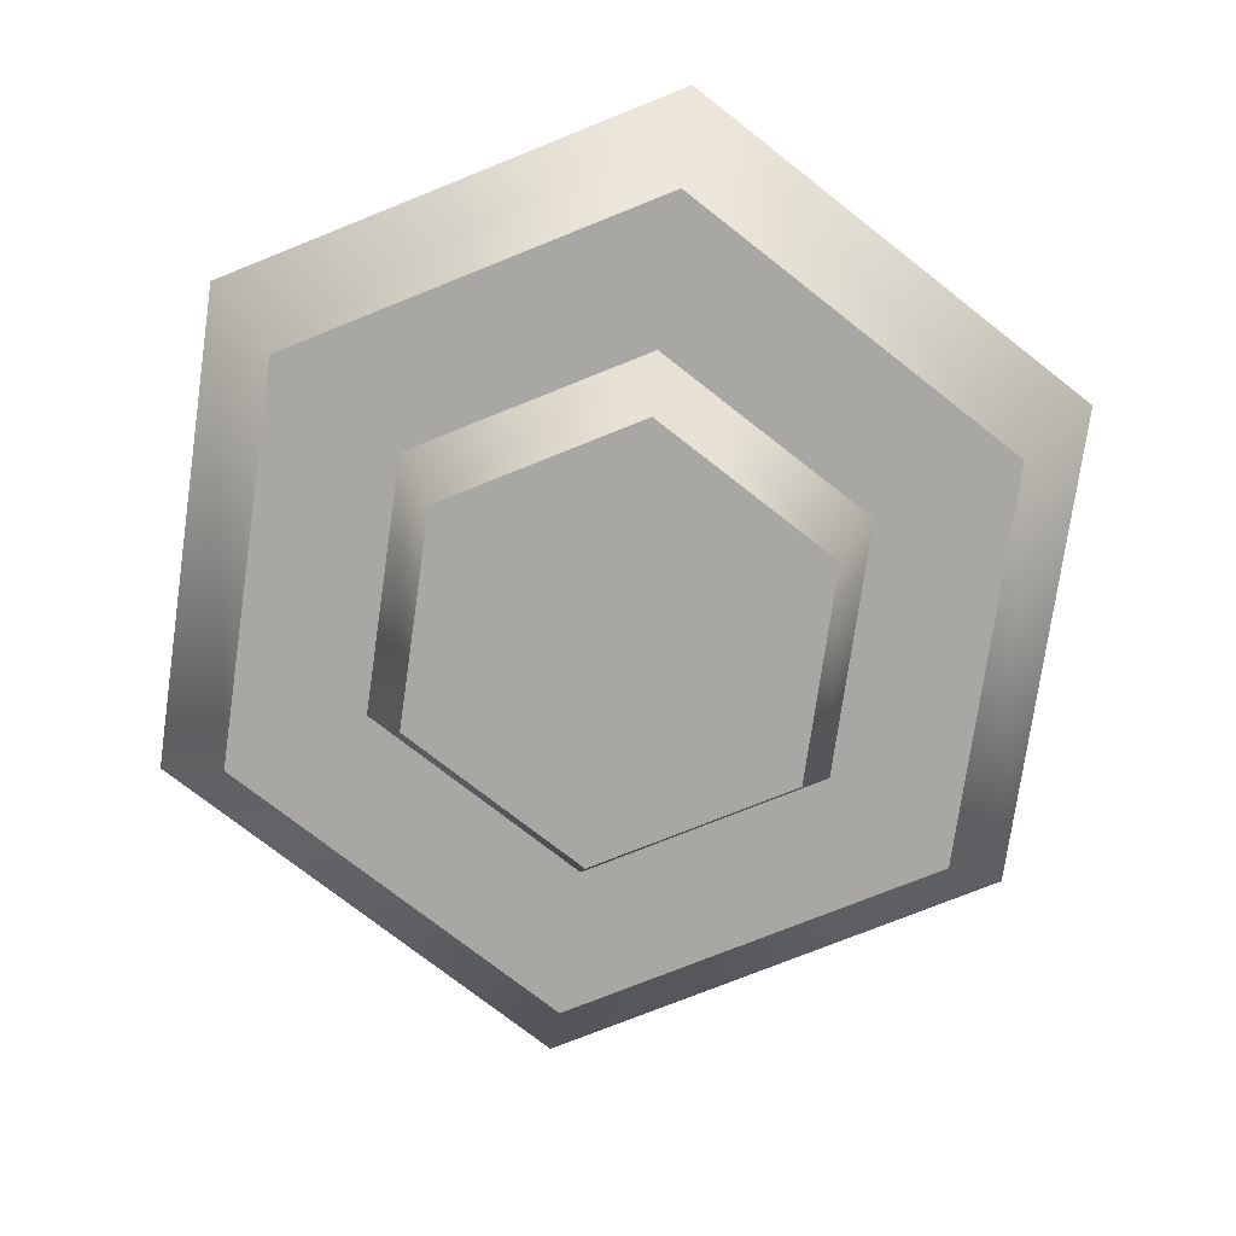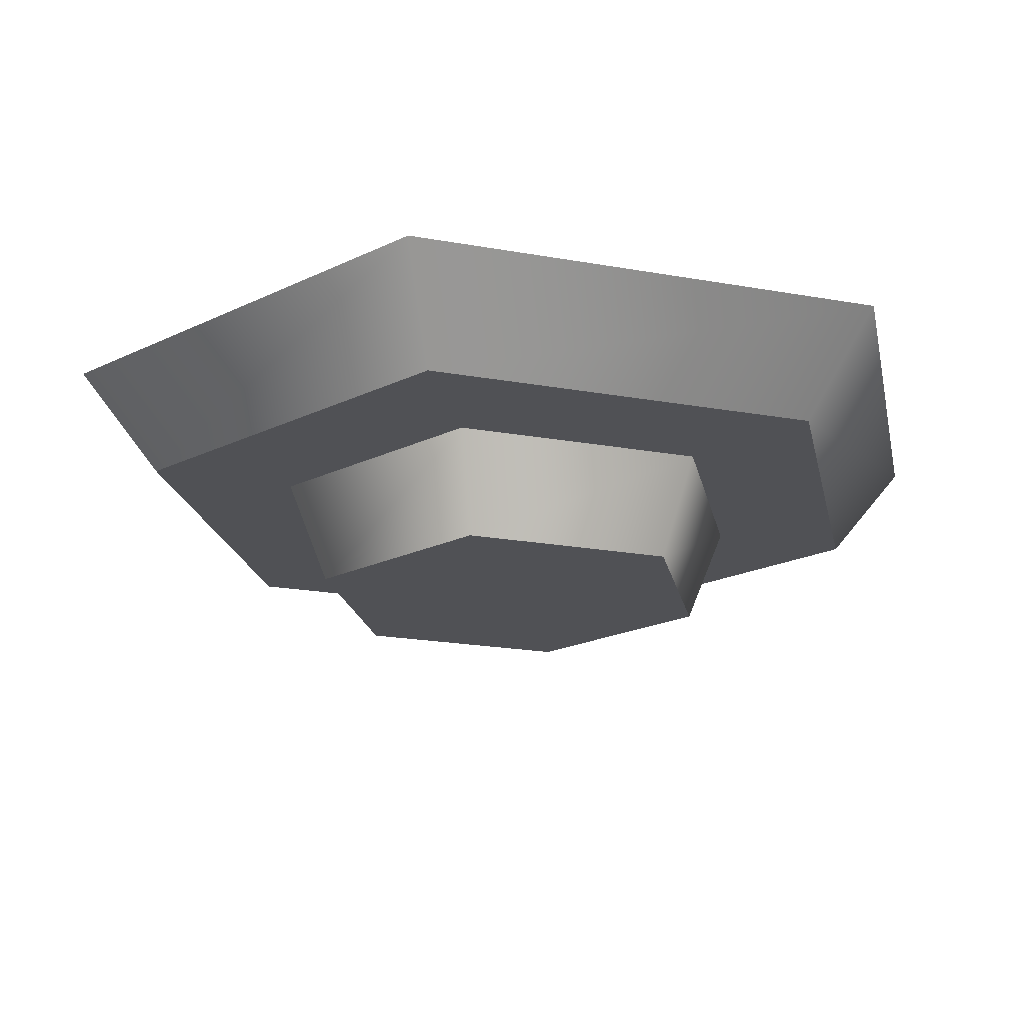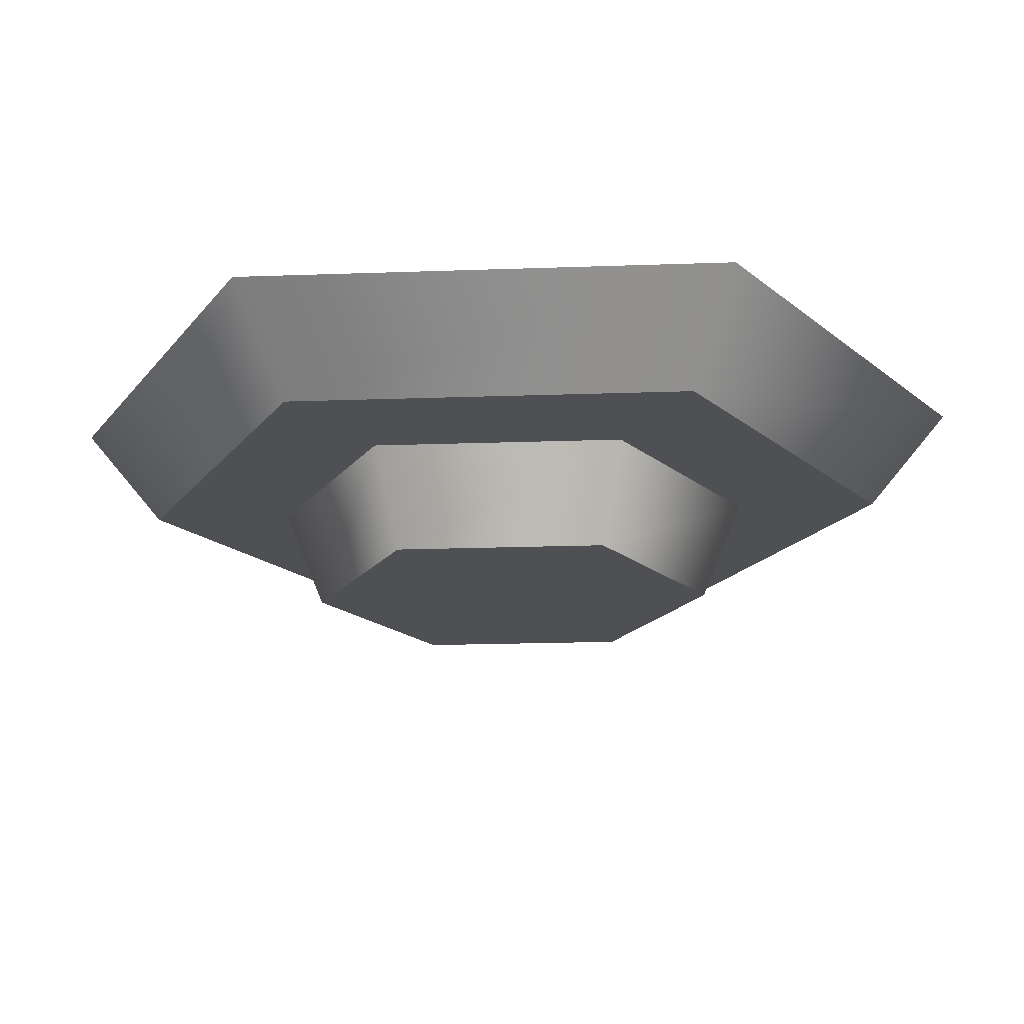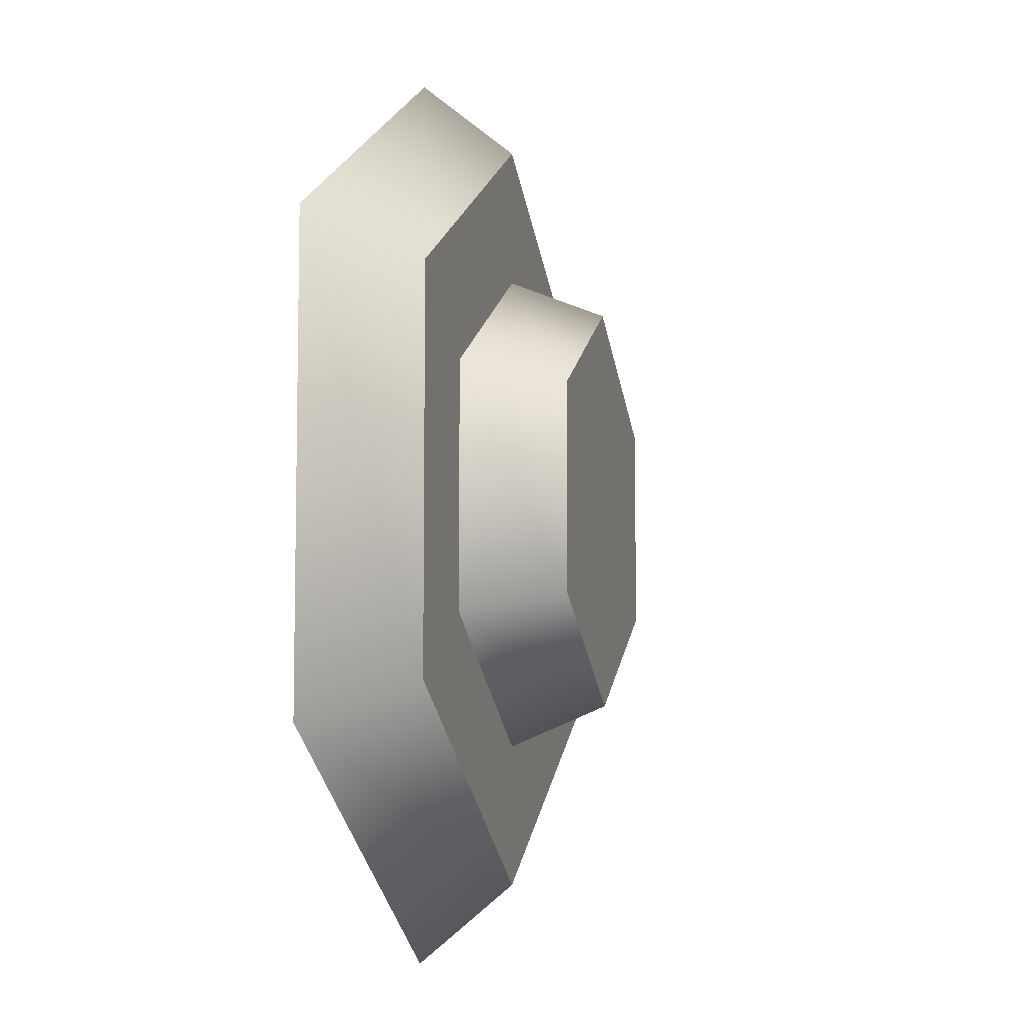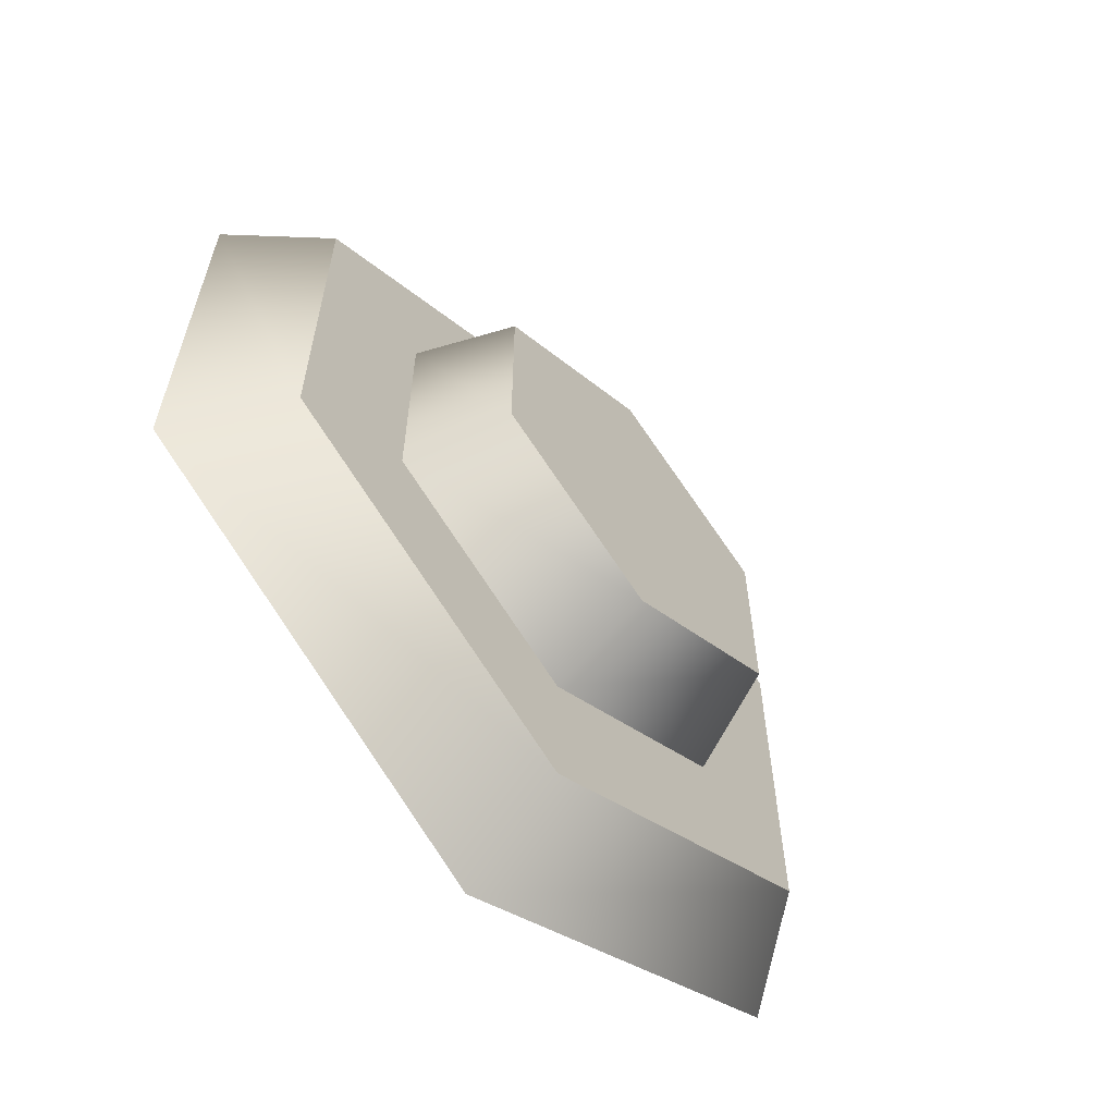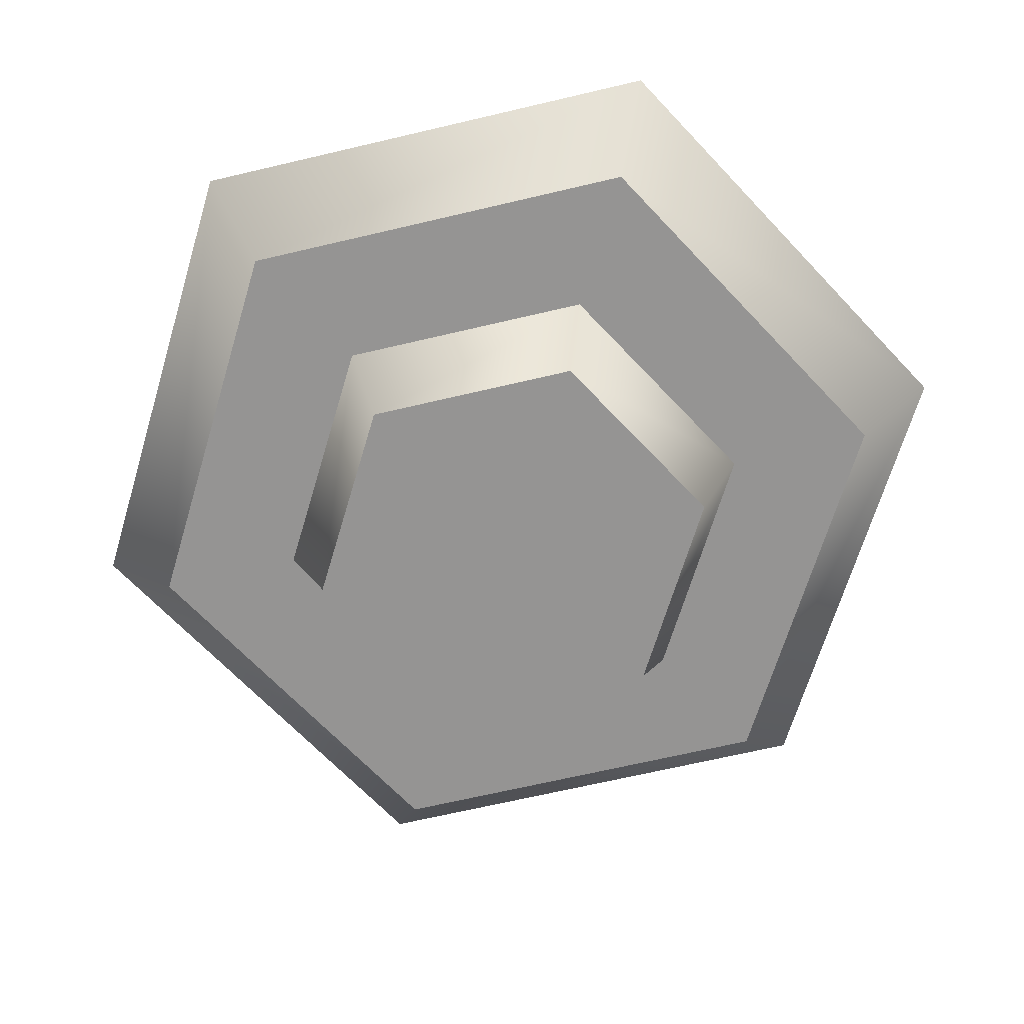
<metadata>
{"format":"obj","ext":"obj","renderer":"f3d","projection":"perspective","resolution":1024,"background":"white","views":[{"elev":-74.7,"azim":51.9,"up":"+Y"},{"elev":-20.2,"azim":-108.4,"up":"+Y"},{"elev":-19.0,"azim":-146.1,"up":"+Y"},{"elev":-7.3,"azim":-76.2,"up":"+Z"},{"elev":-62.5,"azim":-49.3,"up":"+Z"},{"elev":-67.1,"azim":-16.7,"up":"+Y"}]}
</metadata>
<code>
g soy
v 0 0.02 -0.07888
v 0.06831 0.02 -0.03944
v 0 0.04 -0.09545
v 0.08266 0.04 -0.04772
v 0.06346 0.04 -0.03664
v 0.05331 0.03 -0.03078
v 0 0.04 -0.07328
v 0 0.03 -0.06155
v 0.06346 0.04 0.03664
v 0 0.04 0.07328
v 0.05331 0.03 0.03078
v 0 0.03 0.06155
v -0.05331 0.03 -0.03078
v -0.05331 0.03 0.03078
v -0.06346 0.04 -0.03664
v -0.06346 0.04 0.03664
v 0 0.02 0.07888
v -0.06831 0.02 0.03944
v 0 0.04 0.09545
v -0.08266 0.04 0.04772
v 0.0433 0.02 0.025
v 0.06831 0.02 0.03944
v 0 0.02 0.05
v -0.0433 0.02 0.025
v -0.0433 0.02 -0.025
v 0.0433 0.02 -0.025
v 0 0.02 -0.05
v -0.06831 0.02 -0.03944
v 0.03612 0 0.02085
v 0.03612 0 -0.02085
v 0 0 0.04171
v 0 0 -0.04171
v -0.03612 0 0.02085
v -0.03612 0 -0.02085
v 0.08266 0.04 0.04772
v -0.08266 0.04 -0.04772
f 3 2 1
f 2 3 4
f 7 6 5
f 6 7 8
f 11 10 9
f 10 11 12
f 15 14 13
f 14 15 16
f 14 10 12
f 10 14 16
f 19 18 17
f 18 19 20
f 15 8 7
f 8 15 13
f 22 21 2
f 21 22 17
f 21 17 23
f 23 17 18
f 23 18 24
f 24 18 25
f 2 26 1
f 26 2 21
f 1 26 27
f 1 27 25
f 1 25 28
f 28 25 18
f 31 30 29
f 30 31 32
f 32 31 33
f 32 33 34
f 6 9 5
f 9 6 11
f 4 5 35
f 5 4 3
f 5 3 7
f 7 3 36
f 7 36 15
f 15 36 16
f 35 9 19
f 9 35 5
f 19 9 10
f 19 10 16
f 19 16 20
f 20 16 36
f 34 24 25
f 24 34 33
f 27 30 32
f 30 27 26
f 21 30 26
f 30 21 29
f 25 32 34
f 32 25 27
f 33 23 24
f 23 33 31
f 31 21 23
f 21 31 29
f 35 2 4
f 2 35 22
f 35 17 22
f 17 35 19
f 20 28 18
f 28 20 36
f 36 1 28
f 1 36 3
f 8 11 6
f 11 8 12
f 12 8 13
f 12 13 14

</code>
